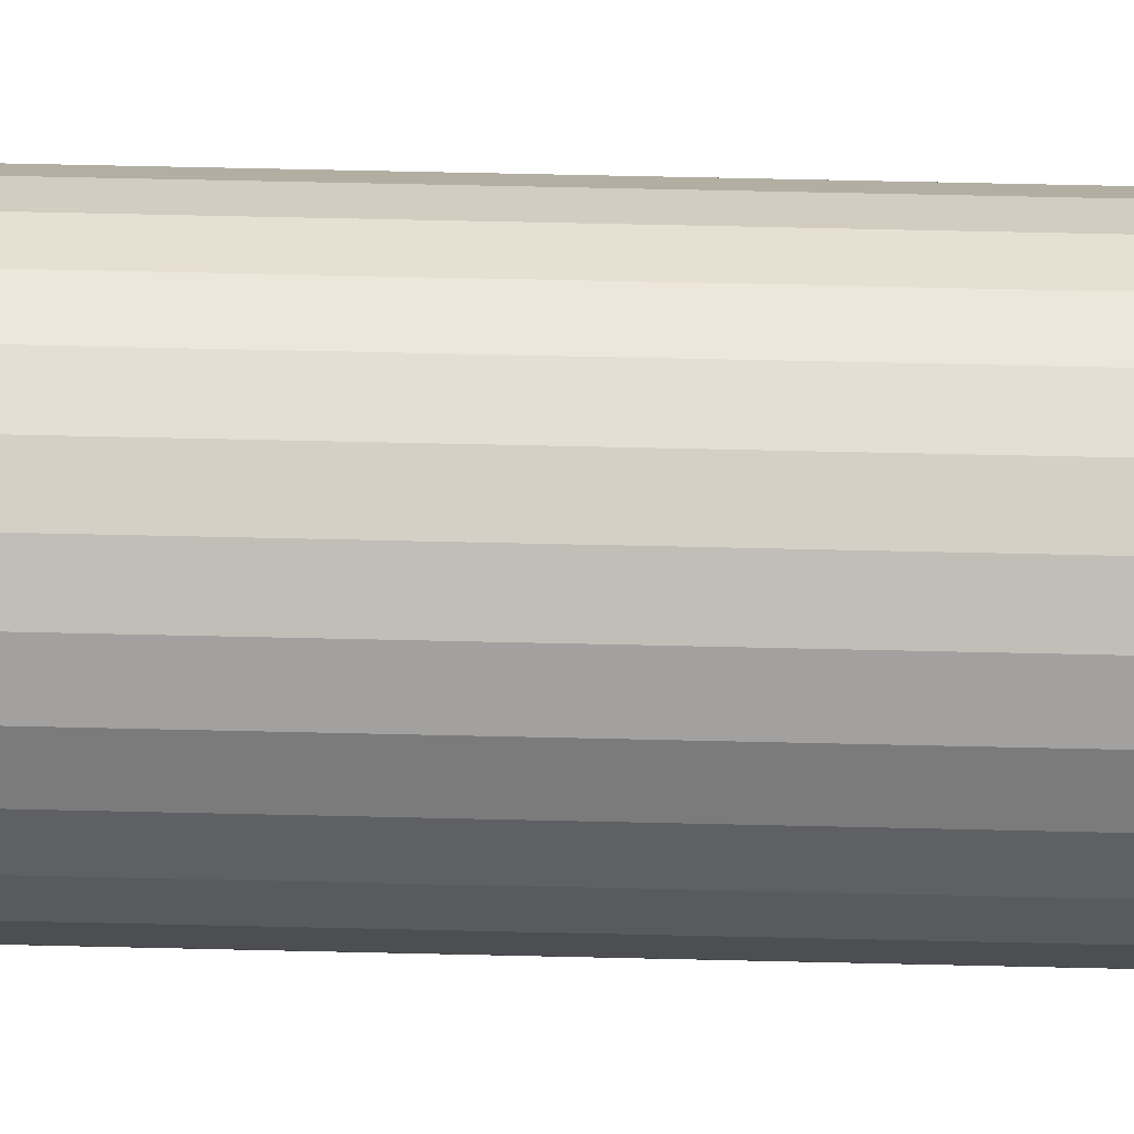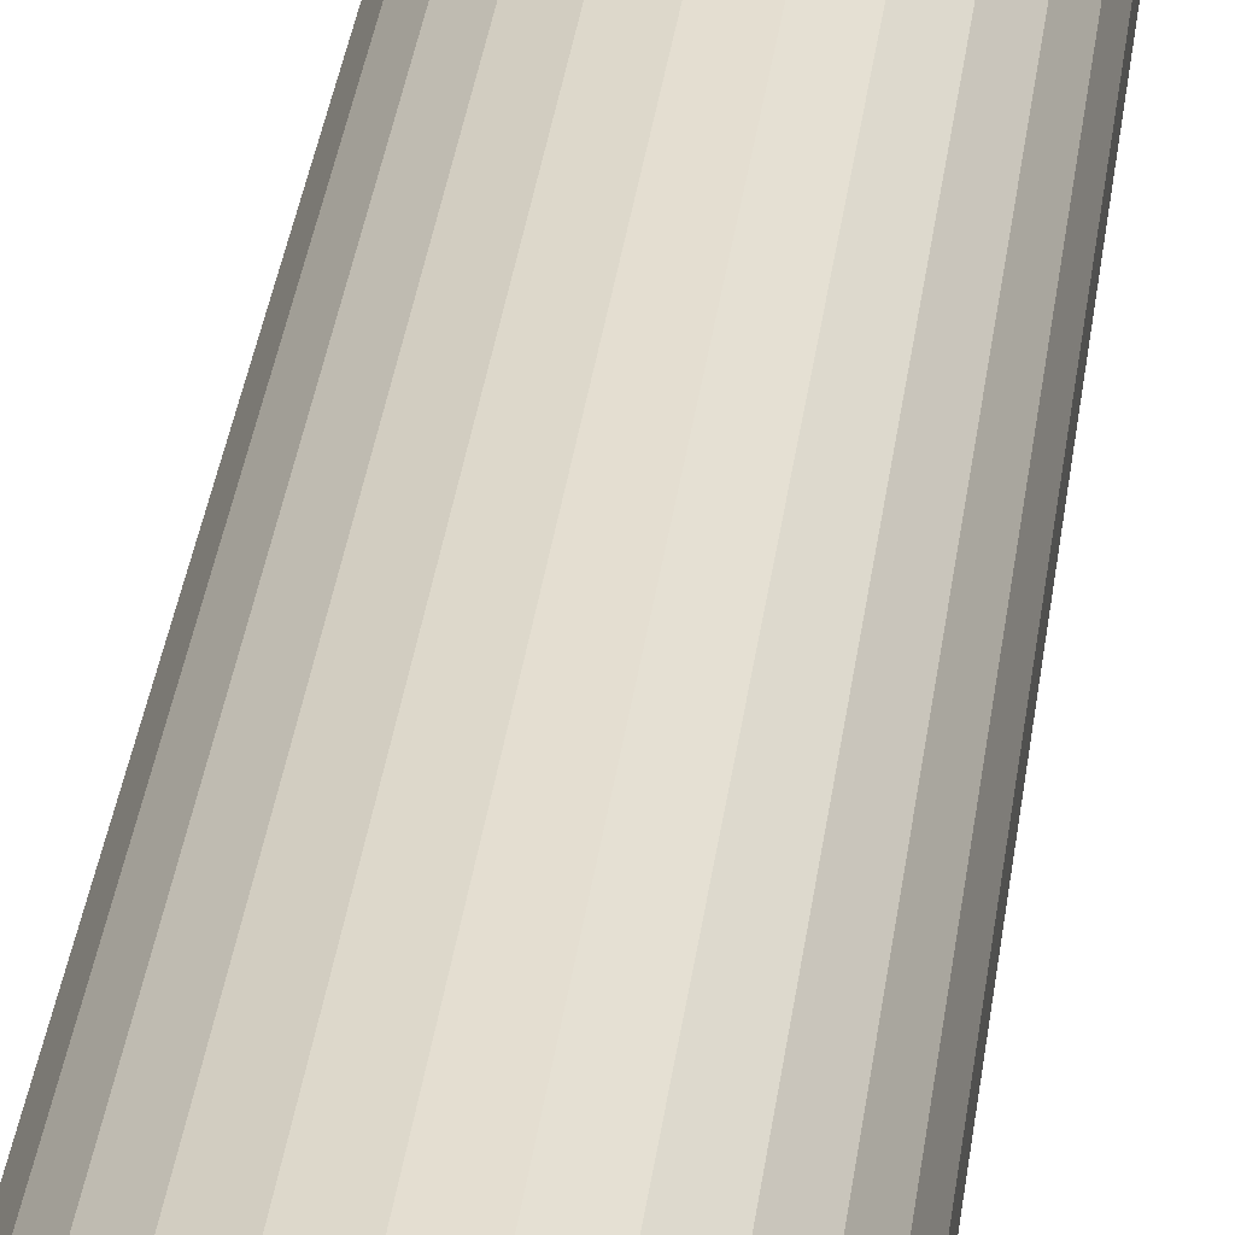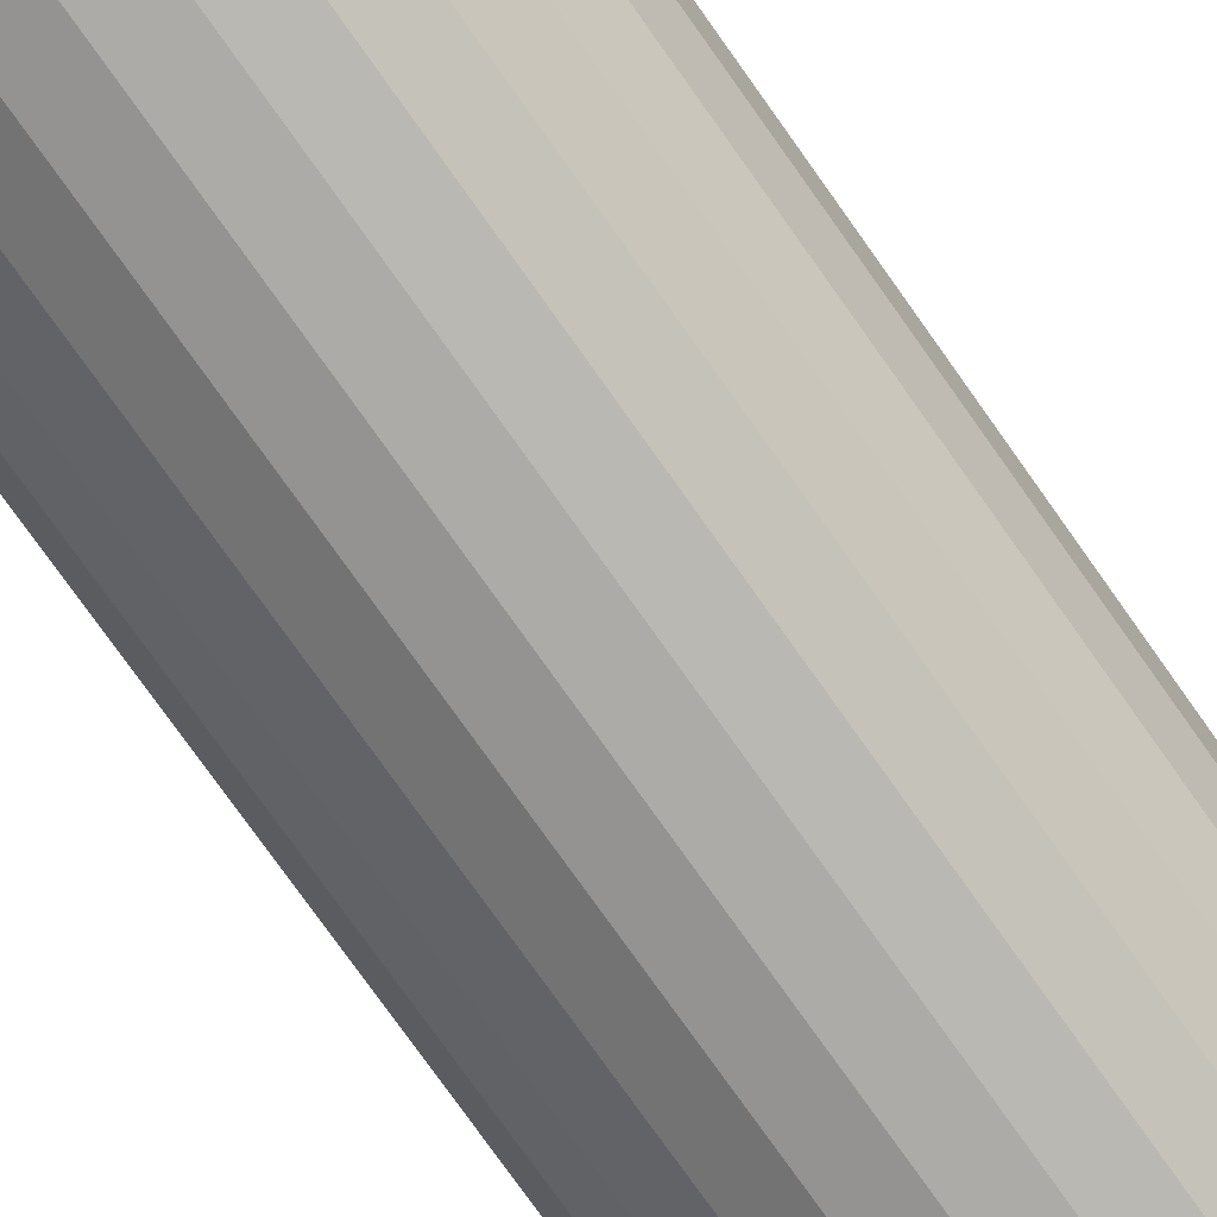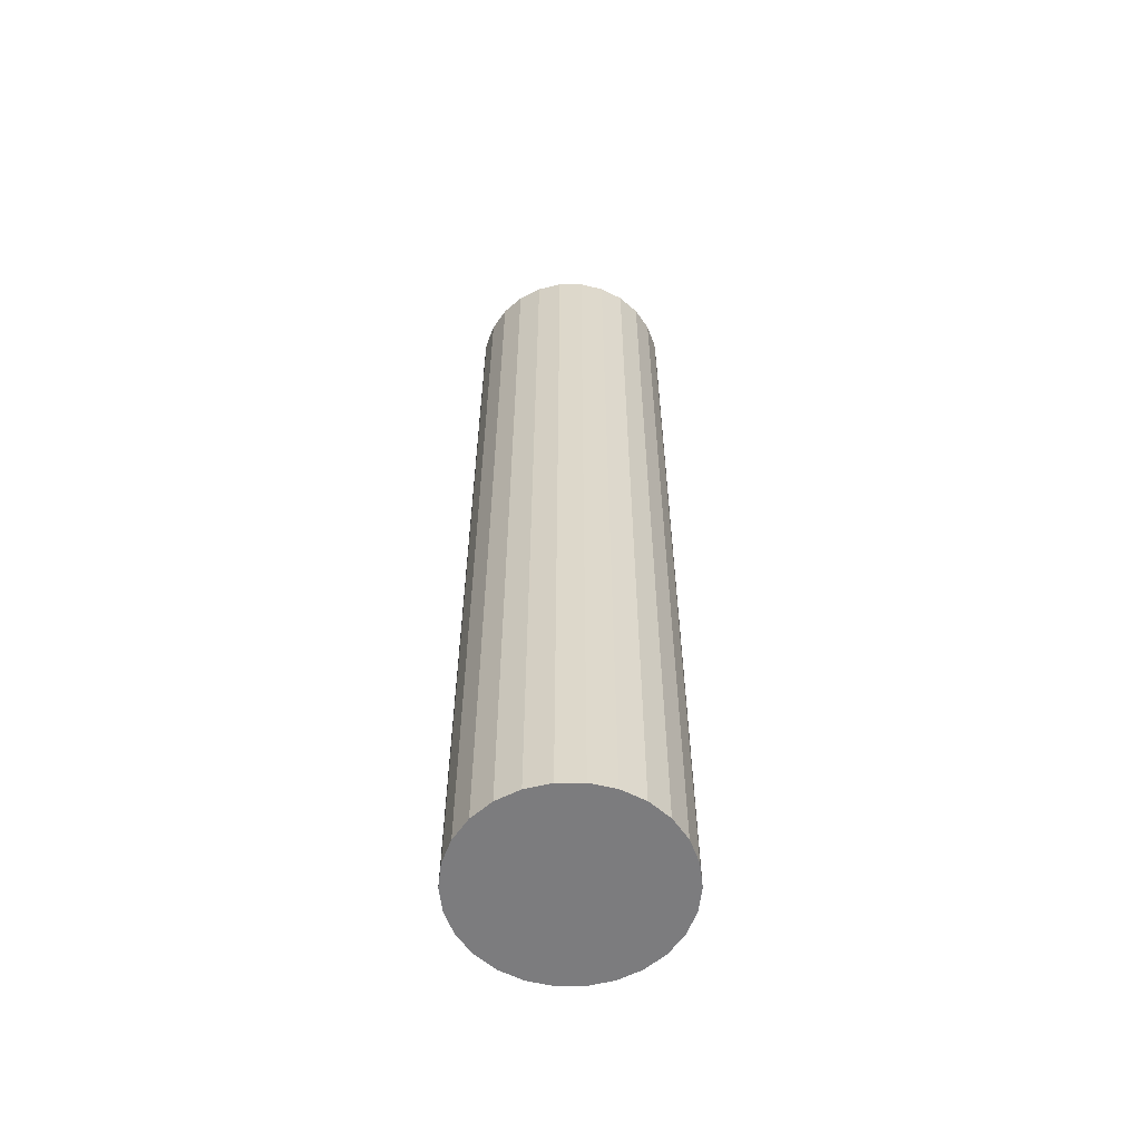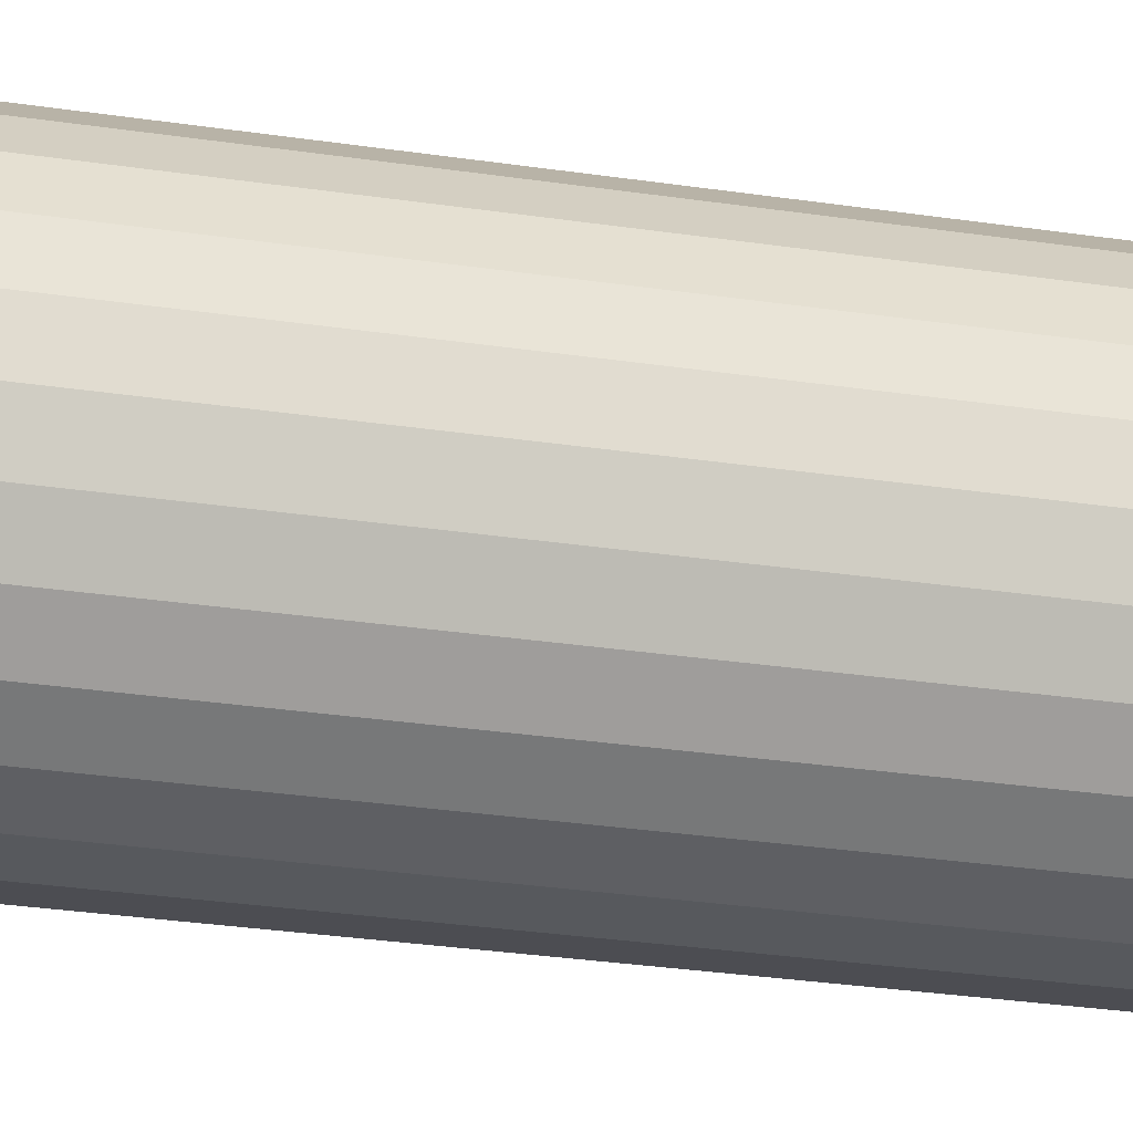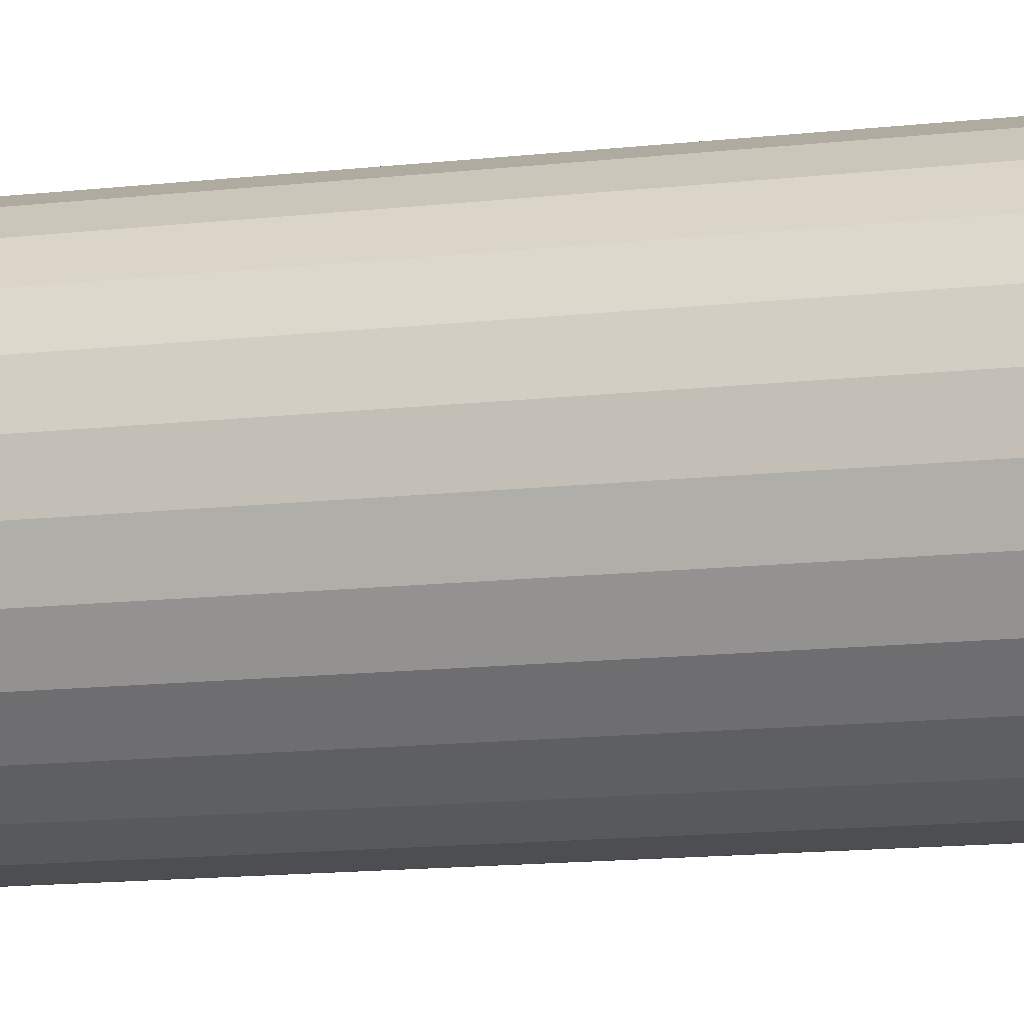
<metadata>
{"format":"obj","ext":"obj","renderer":"f3d","projection":"perspective","resolution":1024,"background":"white","views":[{"elev":58.7,"azim":91.4,"up":"+Z"},{"elev":34.7,"azim":7.3,"up":"+Z"},{"elev":-72.0,"azim":34.7,"up":"+Z"},{"elev":-58.9,"azim":145.9,"up":"+Y"},{"elev":-22.7,"azim":-105.8,"up":"+Z"},{"elev":-10.3,"azim":108.7,"up":"+Z"}]}
</metadata>
<code>
v  2.782 13.03 -0.022
v  2.707 13.03 0.645
v  2.785 13.03 0.316
v  2.552 13.03 0.946
v  2.699 13.03 -0.35
v  2.33 13.03 1.201
v  2.54 13.03 -0.648
v  2.314 13.03 -0.9
v  2.054 13.03 1.395
v  1.739 13.03 1.518
v  2.034 13.03 -1.09
v  1.404 13.03 1.563
v  1.718 13.03 -1.208
v  1.068 13.03 1.524
v  1.382 13.03 -1.247
v  0.751 13.03 1.406
v  1.046 13.03 -1.203
v  0.471 13.03 1.215
v  0.731 13.03 -1.08
v  0.246 13.03 0.964
v  0.455 13.03 -0.885
v  0.086 13.03 0.665
v  0.233 13.03 -0.63
v  0.003 13.03 0.338
v  0.079 13.03 -0.329
v  0 13.03 7.976e-16
v  0.731 6.613e-17 -1.08
v  0.455 5.419e-17 -0.885
v  0.233 3.858e-17 -0.63
v  0.079 2.015e-17 -0.329
v  0 0 0
v  0.003 -2.07e-17 0.338
v  0.086 -4.072e-17 0.665
v  0.246 -5.903e-17 0.964
v  0.471 -7.44e-17 1.215
v  0.751 -8.609e-17 1.406
v  1.068 -9.332e-17 1.524
v  1.404 -9.571e-17 1.563
v  1.739 -9.295e-17 1.518
v  2.054 -8.542e-17 1.395
v  2.33 -7.354e-17 1.201
v  2.552 -5.793e-17 0.946
v  2.707 -3.949e-17 0.645
v  2.785 -1.935e-17 0.316
v  2.782 1.347e-18 -0.022
v  2.699 2.143e-17 -0.35
v  2.54 3.968e-17 -0.648
v  2.314 5.511e-17 -0.9
v  2.034 6.674e-17 -1.09
v  1.046 7.366e-17 -1.203
v  1.718 7.397e-17 -1.208
v  1.382 7.636e-17 -1.247
g defaultobject
f 1 2 3
f 2 1 4
f 4 1 5
f 4 5 6
f 6 5 7
f 6 7 8
f 6 8 9
f 9 8 10
f 10 8 11
f 10 11 12
f 12 11 13
f 12 13 14
f 14 13 15
f 14 15 16
f 16 15 17
f 16 17 18
f 18 17 19
f 18 19 20
f 20 19 21
f 20 21 22
f 22 21 23
f 22 23 24
f 24 23 25
f 24 25 26
f 27 21 19
f 21 27 28
f 28 23 21
f 23 28 29
f 29 25 23
f 25 29 30
f 30 26 25
f 26 30 31
f 31 24 26
f 24 31 32
f 32 22 24
f 22 32 33
f 33 20 22
f 20 33 34
f 34 18 20
f 18 34 35
f 35 16 18
f 16 35 36
f 36 14 16
f 14 36 37
f 37 12 14
f 12 37 38
f 38 10 12
f 10 38 39
f 39 9 10
f 9 39 40
f 40 6 9
f 6 40 41
f 41 4 6
f 4 41 42
f 42 2 4
f 2 42 43
f 43 3 2
f 3 43 44
f 44 1 3
f 1 44 45
f 45 5 1
f 5 45 46
f 46 7 5
f 7 46 47
f 47 8 7
f 8 47 48
f 48 11 8
f 11 48 49
f 50 19 17
f 19 50 27
f 49 13 11
f 13 49 51
f 51 15 13
f 15 51 52
f 52 17 15
f 17 52 50
f 51 50 52
f 50 51 27
f 27 51 49
f 27 49 28
f 28 49 48
f 28 48 47
f 28 47 29
f 29 47 30
f 30 47 46
f 30 46 31
f 31 46 45
f 31 45 32
f 32 45 44
f 32 44 33
f 33 44 43
f 33 43 34
f 34 43 42
f 34 42 35
f 35 42 41
f 35 41 36
f 36 41 40
f 36 40 39
f 36 39 37
f 37 39 38

</code>
